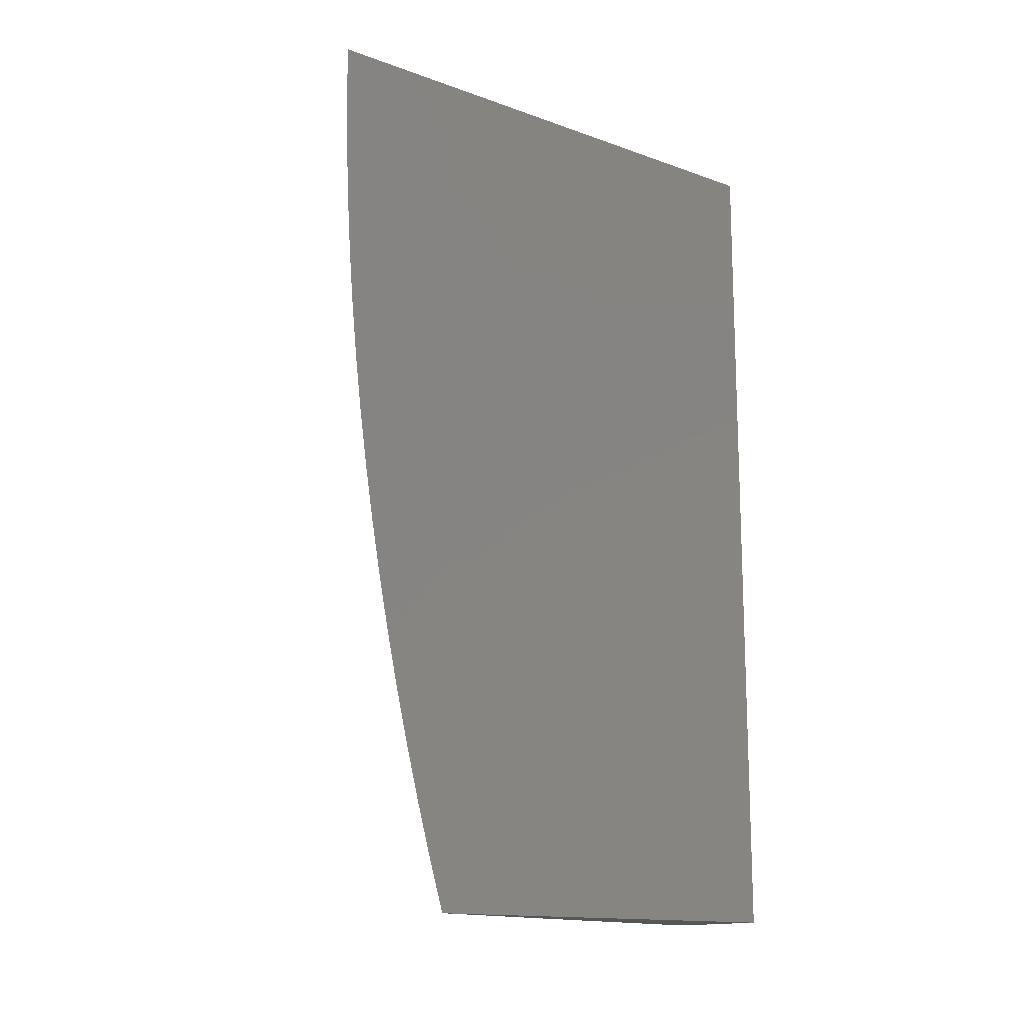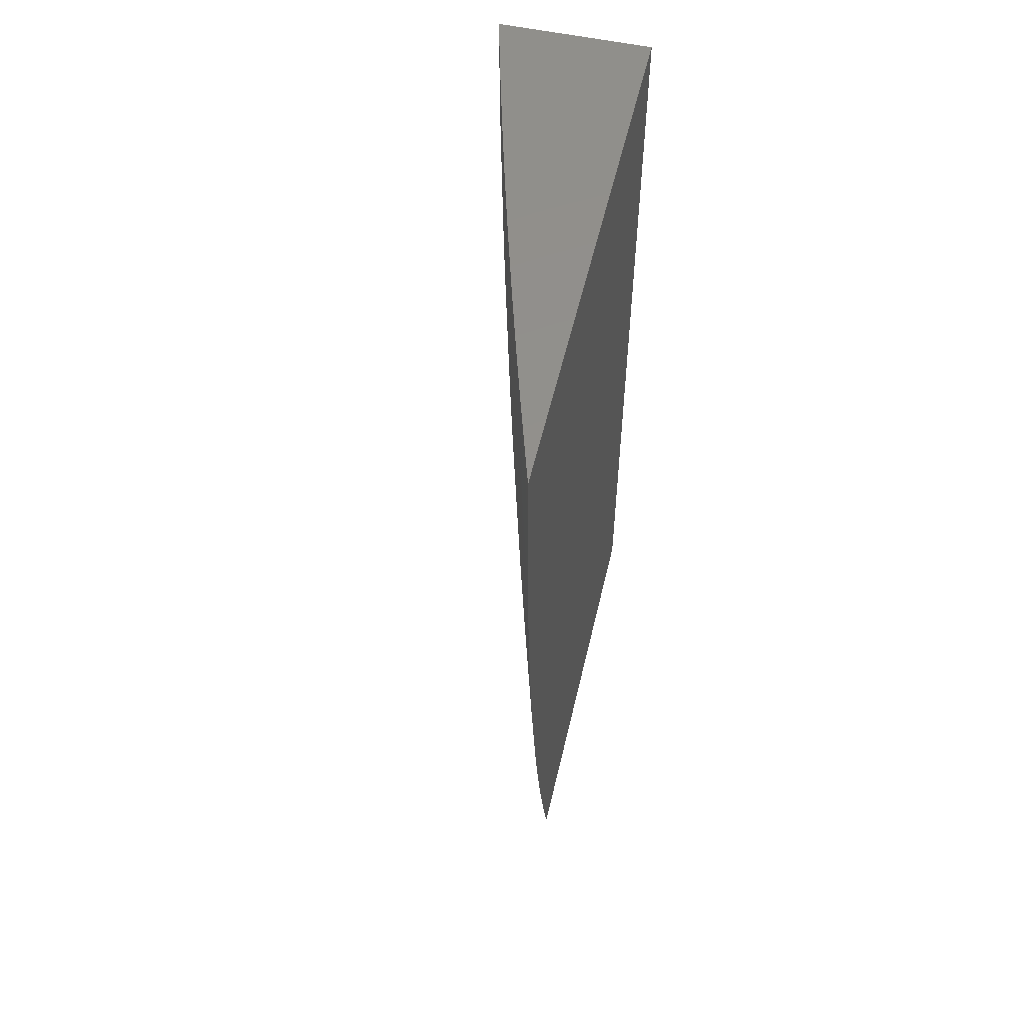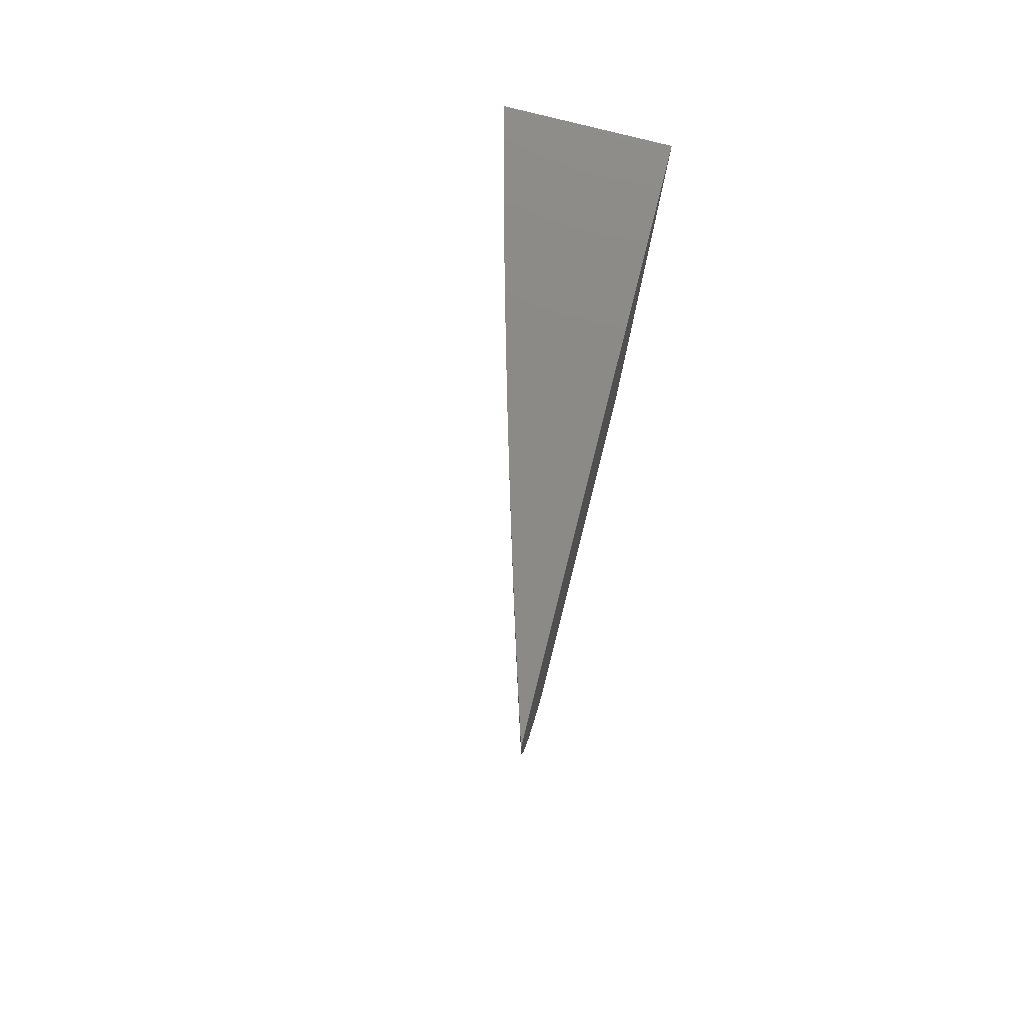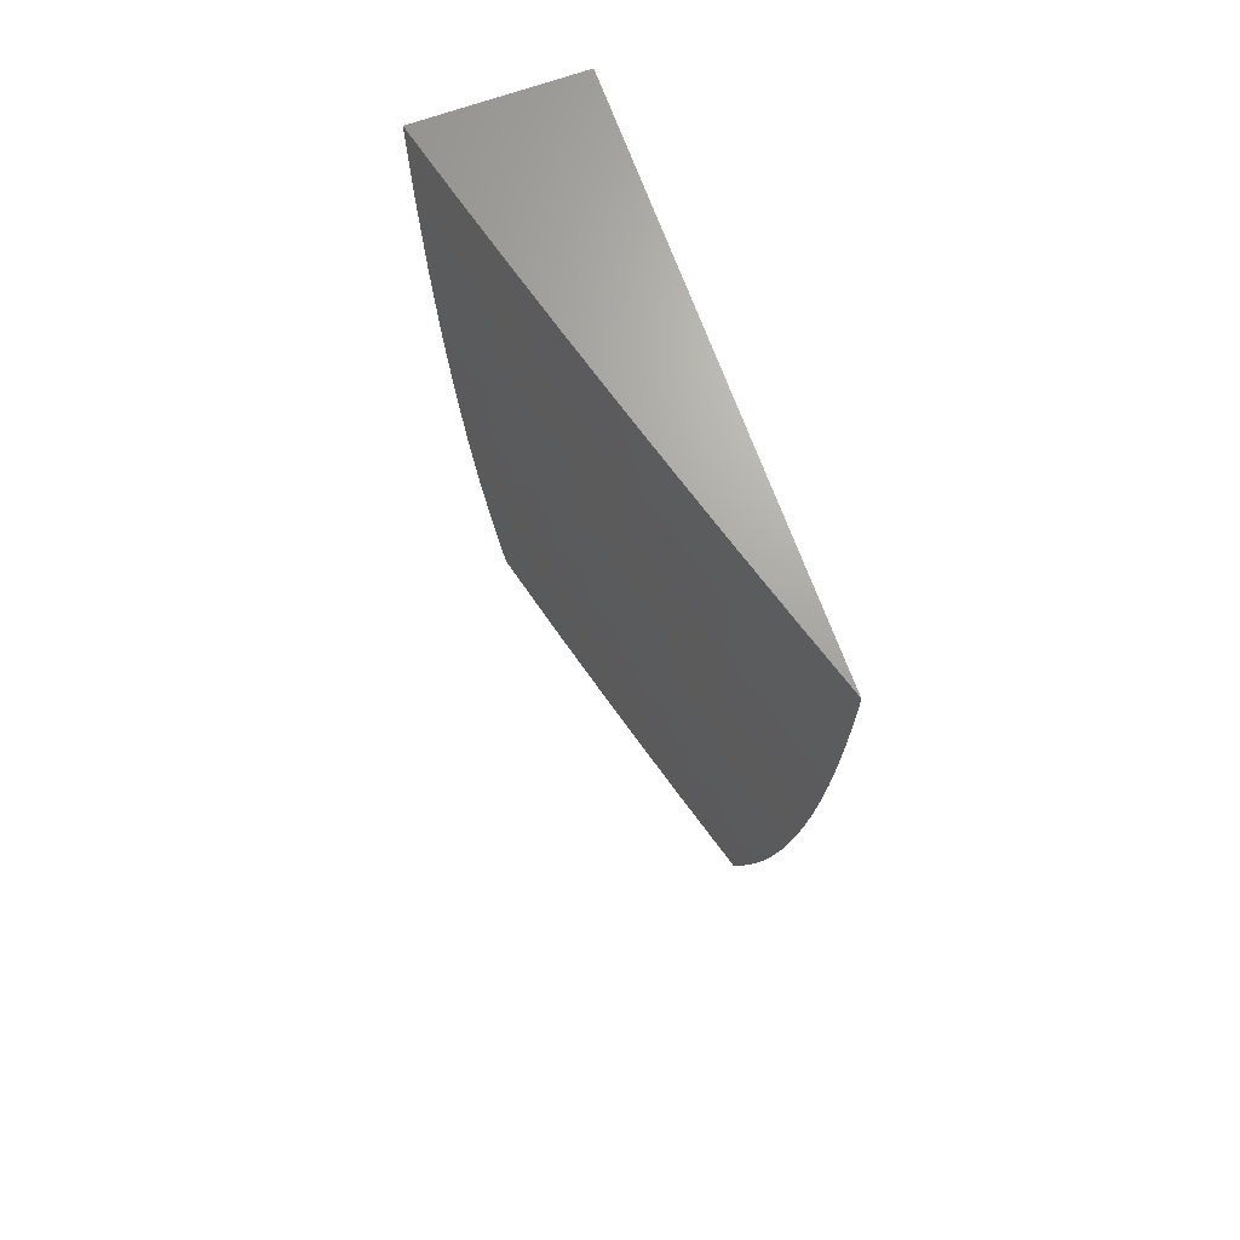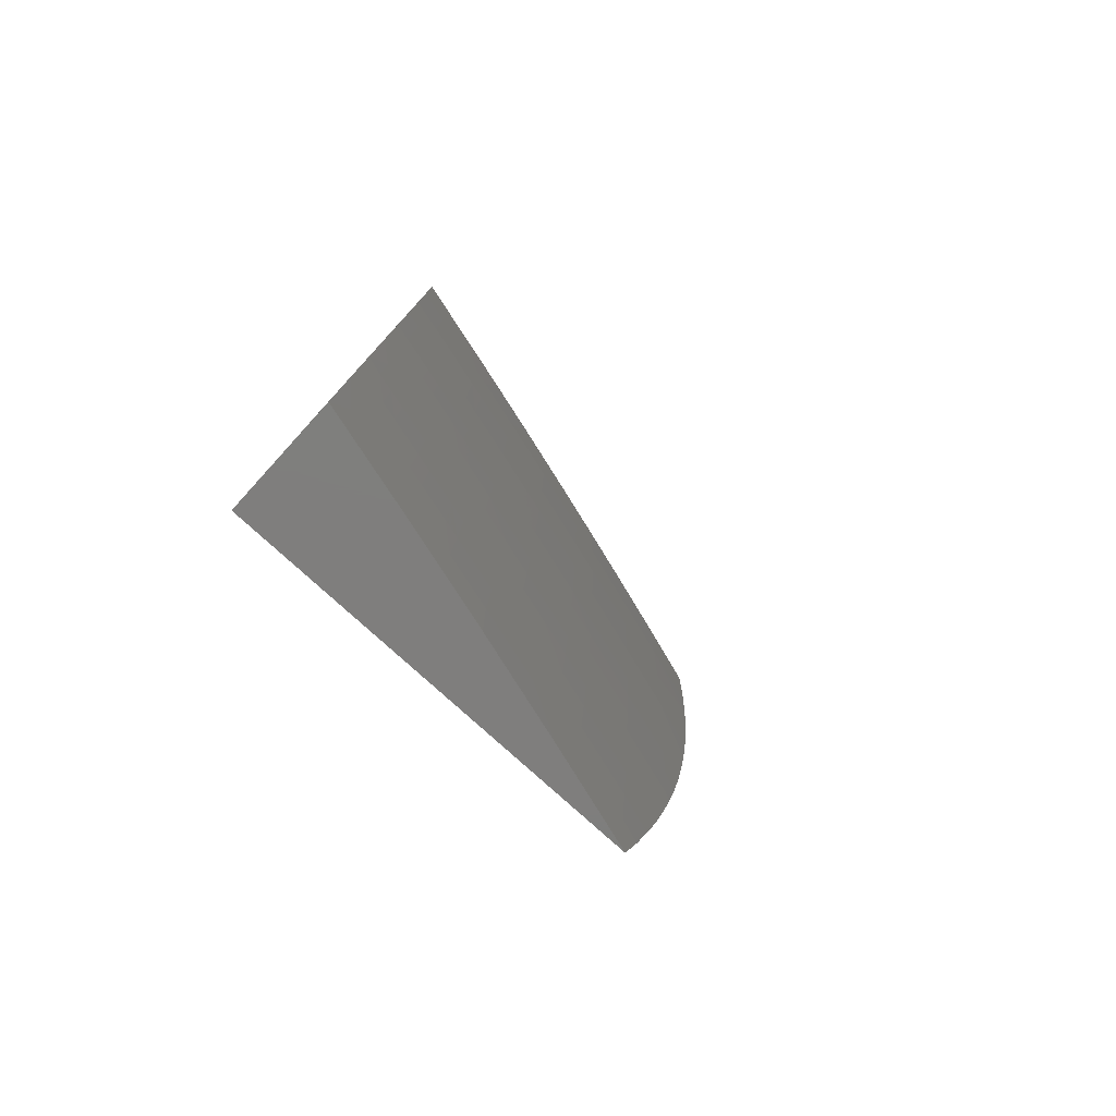
<metadata>
{"format":"stl","ext":"stl","renderer":"f3d","projection":"perspective","resolution":1024,"background":"white","views":[{"elev":-14.6,"azim":52.4,"up":"+Y"},{"elev":54.4,"azim":13.1,"up":"+Y"},{"elev":79.0,"azim":14.2,"up":"+Y"},{"elev":68.3,"azim":-19.8,"up":"+Y"},{"elev":-78.4,"azim":-132.3,"up":"+Y"}]}
</metadata>
<code>
# stl→obj: 221 verts, 438 faces
v -11 -0.9392 3.497
v -11.01 -0.9368 3.471
v -11 -1 3.479
v -11.03 -0.9388 3.393
v -11.03 -1 3.36
v -11.04 -0.9397 3.354
v -11.05 -0.9407 3.314
v -11.06 -0.8771 3.314
v -11.07 -0.878 3.275
v -11.07 -0.8145 3.275
v -11.08 -0.8153 3.236
v -11.09 -0.7519 3.236
v -11.1 -0.7526 3.196
v -11.1 -0.6892 3.196
v -11.11 -0.6895 3.177
v -11.11 -0.6262 3.177
v -11.12 -0.6265 3.157
v -11.12 -0.5633 3.157
v -11.13 -0.5636 3.138
v -11.13 -0.5004 3.138
v -11.14 -0.5007 3.118
v -11.14 -0.3743 3.138
v -11.14 -0.3745 3.118
v -11.14 -0.2496 3.118
v -11.15 -0.2497 3.098
v -11.15 -0.1248 3.098
v -11.16 -0.1249 3.079
v -11.16 -1.31e-15 3.079
v -11.16 -0.125 3.059
v -11.17 -0.125 3.039
v -11.16 -0.25 3.059
v -11.16 -0.2501 3.039
v -11.16 -0.375 3.059
v -11.16 -0.3751 3.039
v -11.16 -0.5016 3.039
v -11.16 -0.5018 3.02
v -11.15 -0.5649 3.039
v -11.16 -0.5651 3.02
v -11.15 -0.6283 3.039
v -11.15 -0.6285 3.02
v -11.15 -0.6918 3.039
v -11.15 -0.6921 3.02
v -11.14 -0.7554 3.039
v -11.15 -0.7557 3.02
v -11.14 -0.8191 3.039
v -11.14 -0.8195 3.02
v -11.13 -0.883 3.039
v -11.14 -0.8834 3.02
v -11.13 -0.9469 3.039
v -11.13 -0.9474 3.02
v -11.13 -1 3
v -11.14 -0.8753 3
v -11.01 -0.8736 3.471
v -11 -0.8781 3.514
v -11.02 -0.8104 3.471
v -11 -0.8167 3.53
v -11.02 -0.7473 3.471
v -11 -0.7549 3.544
v -11.03 -0.6844 3.471
v -11 -0.6829 3.55
v -11.03 -0.6215 3.471
v -11.01 -0.6202 3.55
v -11.03 -0.5588 3.471
v -11.01 -0.5576 3.55
v -11.04 -0.4962 3.471
v -11.01 -0.4952 3.55
v -11.02 -0.3706 3.55
v -11 -0.4426 3.6
v -11 -0.3797 3.607
v -11 -0.6929 3.558
v -11 -0.6306 3.57
v -11 -0.5681 3.581
v -11 -0.5054 3.591
v -11 -0.3166 3.614
v -11.02 -0.2466 3.55
v -11.04 -0.2471 3.471
v -11.05 -0.1234 3.471
v -11.07 -0.1237 3.393
v -11.07 -4.331e-16 3.394
v -11.08 -0.1238 3.354
v -11.09 -6.844e-16 3.315
v -11.09 -0.124 3.314
v -11.1 -0.1242 3.275
v -11.09 -0.2483 3.314
v -11.1 -0.2485 3.275
v -11.09 -0.3728 3.314
v -11.1 -0.3731 3.275
v -11.09 -0.4987 3.275
v -11.1 -0.4992 3.236
v -11.09 -0.5617 3.275
v -11.1 -0.5622 3.236
v -11.09 -0.6247 3.275
v -11.1 -0.6253 3.236
v -11.08 -0.6879 3.275
v -11.09 -0.6885 3.236
v -11.08 -0.7511 3.275
v -11 -0.2535 3.619
v -11 -0.1902 3.623
v -11.02 -0.123 3.55
v -11 -0.1268 3.626
v -11 -0.06345 3.628
v -11 0 3.628
v -11.02 -5.881e-17 3.55
v -11.05 -2.139e-16 3.472
v -11.11 -9.357e-16 3.237
v -11.11 -0.1243 3.236
v -11.11 -0.2488 3.236
v -11.11 -0.3735 3.236
v -11.11 -0.4997 3.196
v -11.11 -0.5628 3.196
v -11.11 -0.6259 3.196
v -11.12 -0.1245 3.196
v -11.14 -1.155e-15 3.158
v -11.13 -0.1245 3.177
v -11.14 -0.1246 3.157
v -11.13 -0.2492 3.177
v -11.13 -0.2493 3.157
v -11.12 -0.374 3.177
v -11.13 -0.3741 3.157
v -11.12 -0.5002 3.157
v -11.15 -0.1247 3.118
v -11.14 -0.1247 3.138
v -11.18 -1.369e-15 3
v -11.17 -0.1251 3.02
v -11.17 -0.2502 3.02
v -11.17 -0.3753 3.02
v -11.17 -0.5005 3
v -11.16 -0.6255 3
v -11.18 -0.1252 3
v -11.17 -0.2503 3
v -11.17 -0.3754 3
v -11.15 -0.7504 3
v -11.12 -0.9465 3.059
v -11.1 -1 3.12
v -11.12 -0.9461 3.079
v -11.11 -0.9457 3.098
v -11.12 -0.8822 3.079
v -11.12 -0.8818 3.098
v -11.13 -0.8184 3.079
v -11.12 -0.818 3.098
v -11.13 -0.7547 3.079
v -11.13 -0.7544 3.098
v -11.14 -0.6911 3.079
v -11.13 -0.6908 3.098
v -11.14 -0.6277 3.079
v -11.13 -0.6274 3.098
v -11.14 -0.5643 3.079
v -11.14 -0.5641 3.098
v -11.15 -0.5011 3.079
v -11.14 -0.5009 3.098
v -11.15 -0.3746 3.098
v -11.07 -1 3.24
v -11.09 -0.9439 3.177
v -11.1 -0.9443 3.157
v -11.1 -0.9448 3.138
v -11.11 -0.881 3.138
v -11.11 -0.8814 3.118
v -11.12 -0.8176 3.118
v -11.06 -0.9416 3.275
v -11.07 -0.9425 3.236
v -11.08 -0.8789 3.236
v -11.09 -0.8797 3.196
v -11.1 -0.8161 3.196
v -11.1 -0.8165 3.177
v -11.11 -0.753 3.177
v -11.11 -0.7533 3.157
v -11.11 -0.6899 3.157
v -11.12 -0.6902 3.138
v -11.12 -0.6268 3.138
v -11.13 -0.6271 3.118
v -11.13 -0.5638 3.118
v -11.04 -0.8754 3.393
v -11.04 -0.8121 3.393
v -11.05 -0.7489 3.393
v -11.05 -0.6858 3.393
v -11.05 -0.6228 3.393
v -11.06 -0.56 3.393
v -11.06 -0.4972 3.393
v -11.04 -0.3713 3.471
v -11.05 -0.8763 3.354
v -11.05 -0.8129 3.354
v -11.06 -0.7496 3.354
v -11.06 -0.6865 3.354
v -11.06 -0.6235 3.354
v -11.07 -0.5605 3.354
v -11.07 -0.4978 3.354
v -11.06 -0.3721 3.393
v -11.07 -0.2477 3.393
v -11.09 -0.9434 3.196
v -11.1 -0.8801 3.177
v -11.1 -0.8806 3.157
v -11.11 -0.8169 3.157
v -11.11 -0.9452 3.118
v -11.13 -0.8826 3.059
v -11.13 -0.8188 3.059
v -11.14 -0.7551 3.059
v -11.14 -0.6915 3.059
v -11.14 -0.628 3.059
v -11.15 -0.5646 3.059
v -11.15 -0.5013 3.059
v -11.15 -0.3748 3.079
v -11.15 -0.2498 3.079
v -11.06 -0.8137 3.314
v -11.11 -0.8173 3.138
v -11.12 -0.754 3.118
v -11.07 -0.7504 3.314
v -11.07 -0.6872 3.314
v -11.08 -0.6241 3.314
v -11.08 -0.5611 3.314
v -11.08 -0.4983 3.314
v -11.08 -0.3724 3.354
v -11.08 -0.248 3.354
v -11.12 -0.7537 3.138
v -11.13 -0.6905 3.118
v -11.12 -0.563 3.177
v -11.12 -0.5 3.177
v -11.12 -0.3738 3.196
v -11.12 -0.2491 3.196
v -11.14 -0.2494 3.138
v -11 -1 3
v -11 0 3
f 1 2 3
f 3 2 4
f 3 4 5
f 5 4 6
f 5 6 7
f 7 6 8
f 7 8 9
f 9 8 10
f 9 10 11
f 11 10 12
f 11 12 13
f 13 12 14
f 13 14 15
f 15 14 16
f 15 16 17
f 17 16 18
f 17 18 19
f 19 18 20
f 19 20 21
f 21 20 22
f 21 22 23
f 23 22 24
f 23 24 25
f 25 24 26
f 25 26 27
f 27 26 28
f 27 28 29
f 29 28 30
f 29 30 31
f 31 30 32
f 31 32 33
f 33 32 34
f 33 34 35
f 35 34 36
f 35 36 37
f 37 36 38
f 37 38 39
f 39 38 40
f 39 40 41
f 41 40 42
f 41 42 43
f 43 42 44
f 43 44 45
f 45 44 46
f 45 46 47
f 47 46 48
f 47 48 49
f 49 48 50
f 49 50 51
f 51 50 52
f 52 50 48
f 52 48 46
f 2 1 53
f 53 1 54
f 53 54 55
f 55 54 56
f 55 56 57
f 57 56 58
f 57 58 59
f 59 58 60
f 59 60 61
f 61 60 62
f 61 62 63
f 63 62 64
f 63 64 65
f 65 64 66
f 65 66 67
f 67 66 68
f 67 68 69
f 58 70 60
f 60 70 71
f 60 71 62
f 62 71 72
f 62 72 64
f 64 72 73
f 64 73 66
f 66 73 68
f 69 74 67
f 67 74 75
f 67 75 76
f 76 75 77
f 76 77 78
f 78 77 79
f 78 79 80
f 80 79 81
f 80 81 82
f 82 81 83
f 82 83 84
f 84 83 85
f 84 85 86
f 86 85 87
f 86 87 88
f 88 87 89
f 88 89 90
f 90 89 91
f 90 91 92
f 92 91 93
f 92 93 94
f 94 93 95
f 94 95 96
f 96 95 12
f 96 12 10
f 74 97 75
f 75 97 98
f 75 98 99
f 99 98 100
f 99 100 101
f 102 103 101
f 101 103 99
f 103 104 99
f 99 104 77
f 99 77 75
f 104 79 77
f 81 105 83
f 83 105 106
f 83 106 85
f 85 106 107
f 85 107 87
f 87 107 108
f 87 108 89
f 89 108 109
f 89 109 91
f 91 109 110
f 91 110 93
f 93 110 111
f 93 111 95
f 95 111 14
f 95 14 12
f 106 105 112
f 112 105 113
f 112 113 114
f 114 113 115
f 114 115 116
f 116 115 117
f 116 117 118
f 118 117 119
f 118 119 120
f 120 119 20
f 120 20 18
f 28 121 113
f 113 121 122
f 113 122 115
f 115 122 117
f 28 123 30
f 30 123 124
f 30 124 32
f 32 124 125
f 32 125 34
f 34 125 126
f 34 126 36
f 36 126 127
f 36 127 38
f 38 127 128
f 38 128 40
f 40 128 42
f 123 129 124
f 124 129 125
f 129 130 125
f 125 130 126
f 130 131 126
f 126 131 127
f 128 132 42
f 42 132 44
f 44 132 46
f 46 132 52
f 49 51 133
f 133 51 134
f 133 134 135
f 135 134 136
f 135 136 137
f 137 136 138
f 137 138 139
f 139 138 140
f 139 140 141
f 141 140 142
f 141 142 143
f 143 142 144
f 143 144 145
f 145 144 146
f 145 146 147
f 147 146 148
f 147 148 149
f 149 148 150
f 149 150 151
f 151 150 23
f 151 23 25
f 152 153 134
f 134 153 154
f 134 154 155
f 155 154 156
f 155 156 157
f 157 156 158
f 157 158 140
f 140 158 142
f 5 7 152
f 152 7 159
f 152 159 160
f 160 159 161
f 160 161 162
f 162 161 163
f 162 163 164
f 164 163 165
f 164 165 166
f 166 165 167
f 166 167 168
f 168 167 169
f 168 169 170
f 170 169 171
f 170 171 148
f 148 171 150
f 4 2 172
f 172 2 53
f 172 53 173
f 173 53 55
f 173 55 174
f 174 55 57
f 174 57 175
f 175 57 59
f 175 59 176
f 176 59 61
f 176 61 177
f 177 61 63
f 177 63 178
f 178 63 65
f 178 65 179
f 179 65 67
f 179 67 76
f 6 4 180
f 180 4 172
f 180 172 181
f 181 172 173
f 181 173 182
f 182 173 174
f 182 174 183
f 183 174 175
f 183 175 184
f 184 175 176
f 184 176 185
f 185 176 177
f 185 177 186
f 186 177 178
f 186 178 187
f 187 178 179
f 187 179 188
f 188 179 76
f 188 76 78
f 161 159 9
f 9 159 7
f 153 152 189
f 189 152 160
f 189 160 162
f 153 189 190
f 190 189 162
f 190 162 164
f 154 153 191
f 191 153 190
f 191 190 192
f 192 190 164
f 192 164 166
f 136 134 193
f 193 134 155
f 193 155 157
f 138 136 193
f 138 193 157
f 47 49 133
f 133 135 194
f 194 135 137
f 194 137 195
f 195 137 139
f 195 139 196
f 196 139 141
f 196 141 197
f 197 141 143
f 197 143 198
f 198 143 145
f 198 145 199
f 199 145 147
f 199 147 200
f 200 147 149
f 200 149 201
f 201 149 151
f 201 151 202
f 202 151 25
f 202 25 27
f 6 180 8
f 8 180 203
f 8 203 10
f 10 203 96
f 203 180 181
f 163 161 11
f 11 161 9
f 154 191 156
f 156 191 204
f 156 204 158
f 158 204 205
f 158 205 142
f 142 205 144
f 204 191 192
f 140 138 157
f 45 47 194
f 194 47 133
f 45 194 195
f 203 181 206
f 206 181 182
f 206 182 207
f 207 182 183
f 207 183 208
f 208 183 184
f 208 184 209
f 209 184 185
f 209 185 210
f 210 185 186
f 210 186 211
f 211 186 187
f 211 187 212
f 212 187 188
f 212 188 80
f 80 188 78
f 165 163 13
f 13 163 11
f 204 192 213
f 213 192 166
f 213 166 168
f 43 45 195
f 43 195 196
f 94 96 206
f 206 96 203
f 94 206 207
f 167 165 15
f 15 165 13
f 204 213 205
f 205 213 214
f 205 214 144
f 144 214 146
f 214 213 168
f 41 43 196
f 41 196 197
f 92 94 207
f 92 207 208
f 16 14 111
f 169 167 17
f 17 167 15
f 146 214 170
f 170 214 168
f 39 41 197
f 39 197 198
f 90 92 208
f 90 208 209
f 16 111 215
f 215 111 110
f 215 110 216
f 216 110 109
f 216 109 217
f 217 109 108
f 217 108 218
f 218 108 107
f 218 107 112
f 112 107 106
f 171 169 19
f 19 169 17
f 148 146 170
f 37 39 198
f 37 198 199
f 88 90 209
f 88 209 210
f 120 18 215
f 215 18 16
f 120 215 216
f 150 171 21
f 21 171 19
f 35 37 199
f 35 199 200
f 86 88 210
f 86 210 211
f 118 120 216
f 118 216 217
f 22 20 119
f 23 150 21
f 33 35 200
f 33 200 201
f 84 86 211
f 84 211 212
f 116 118 217
f 116 217 218
f 22 119 219
f 219 119 117
f 219 117 122
f 31 33 201
f 31 201 202
f 82 84 212
f 82 212 80
f 114 116 218
f 114 218 112
f 22 219 24
f 24 219 121
f 24 121 26
f 26 121 28
f 121 219 122
f 29 31 202
f 29 202 27
f 3 5 220
f 220 5 152
f 220 152 134
f 134 51 220
f 51 52 220
f 220 52 132
f 220 132 221
f 221 132 128
f 221 128 127
f 127 131 221
f 221 131 130
f 221 130 129
f 129 123 221
f 123 28 221
f 221 28 113
f 221 113 105
f 105 81 221
f 221 81 79
f 221 79 104
f 104 103 221
f 221 103 102
f 102 101 221
f 221 101 100
f 221 100 98
f 98 97 221
f 221 97 74
f 221 74 69
f 69 68 221
f 221 68 73
f 221 73 72
f 72 71 221
f 221 71 70
f 221 70 220
f 220 70 58
f 220 58 56
f 56 54 220
f 220 54 1
f 220 1 3

</code>
